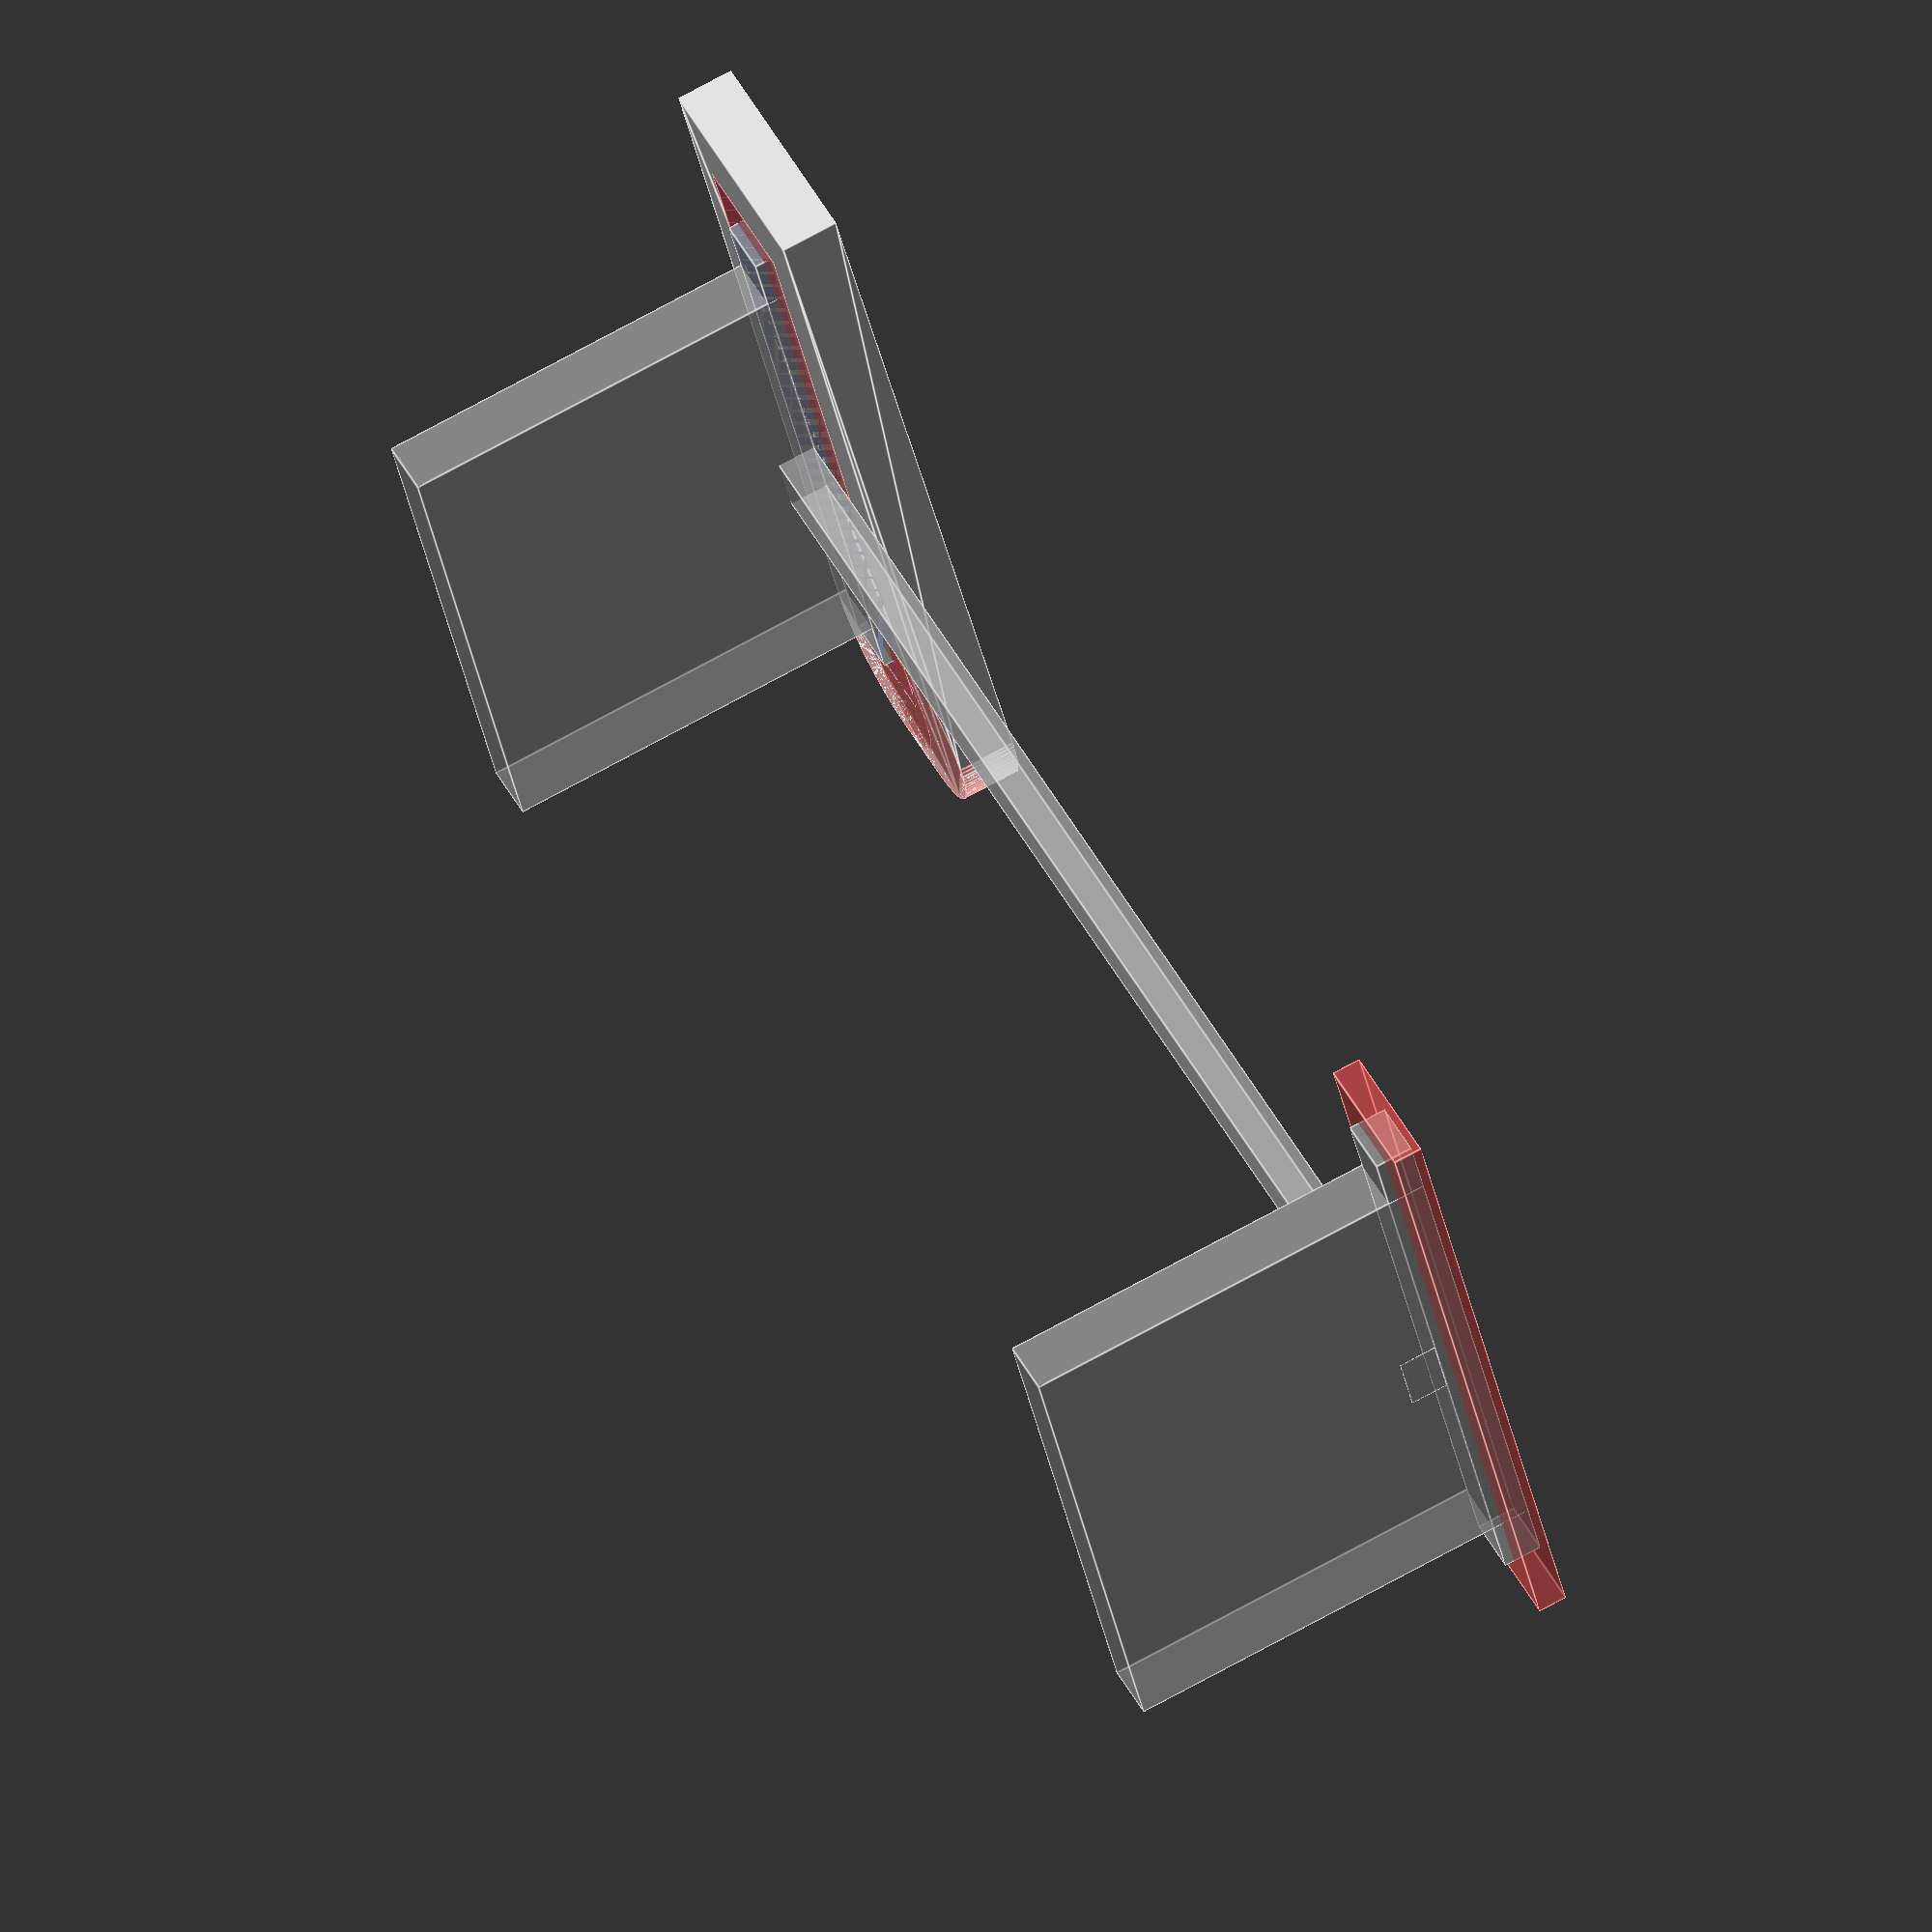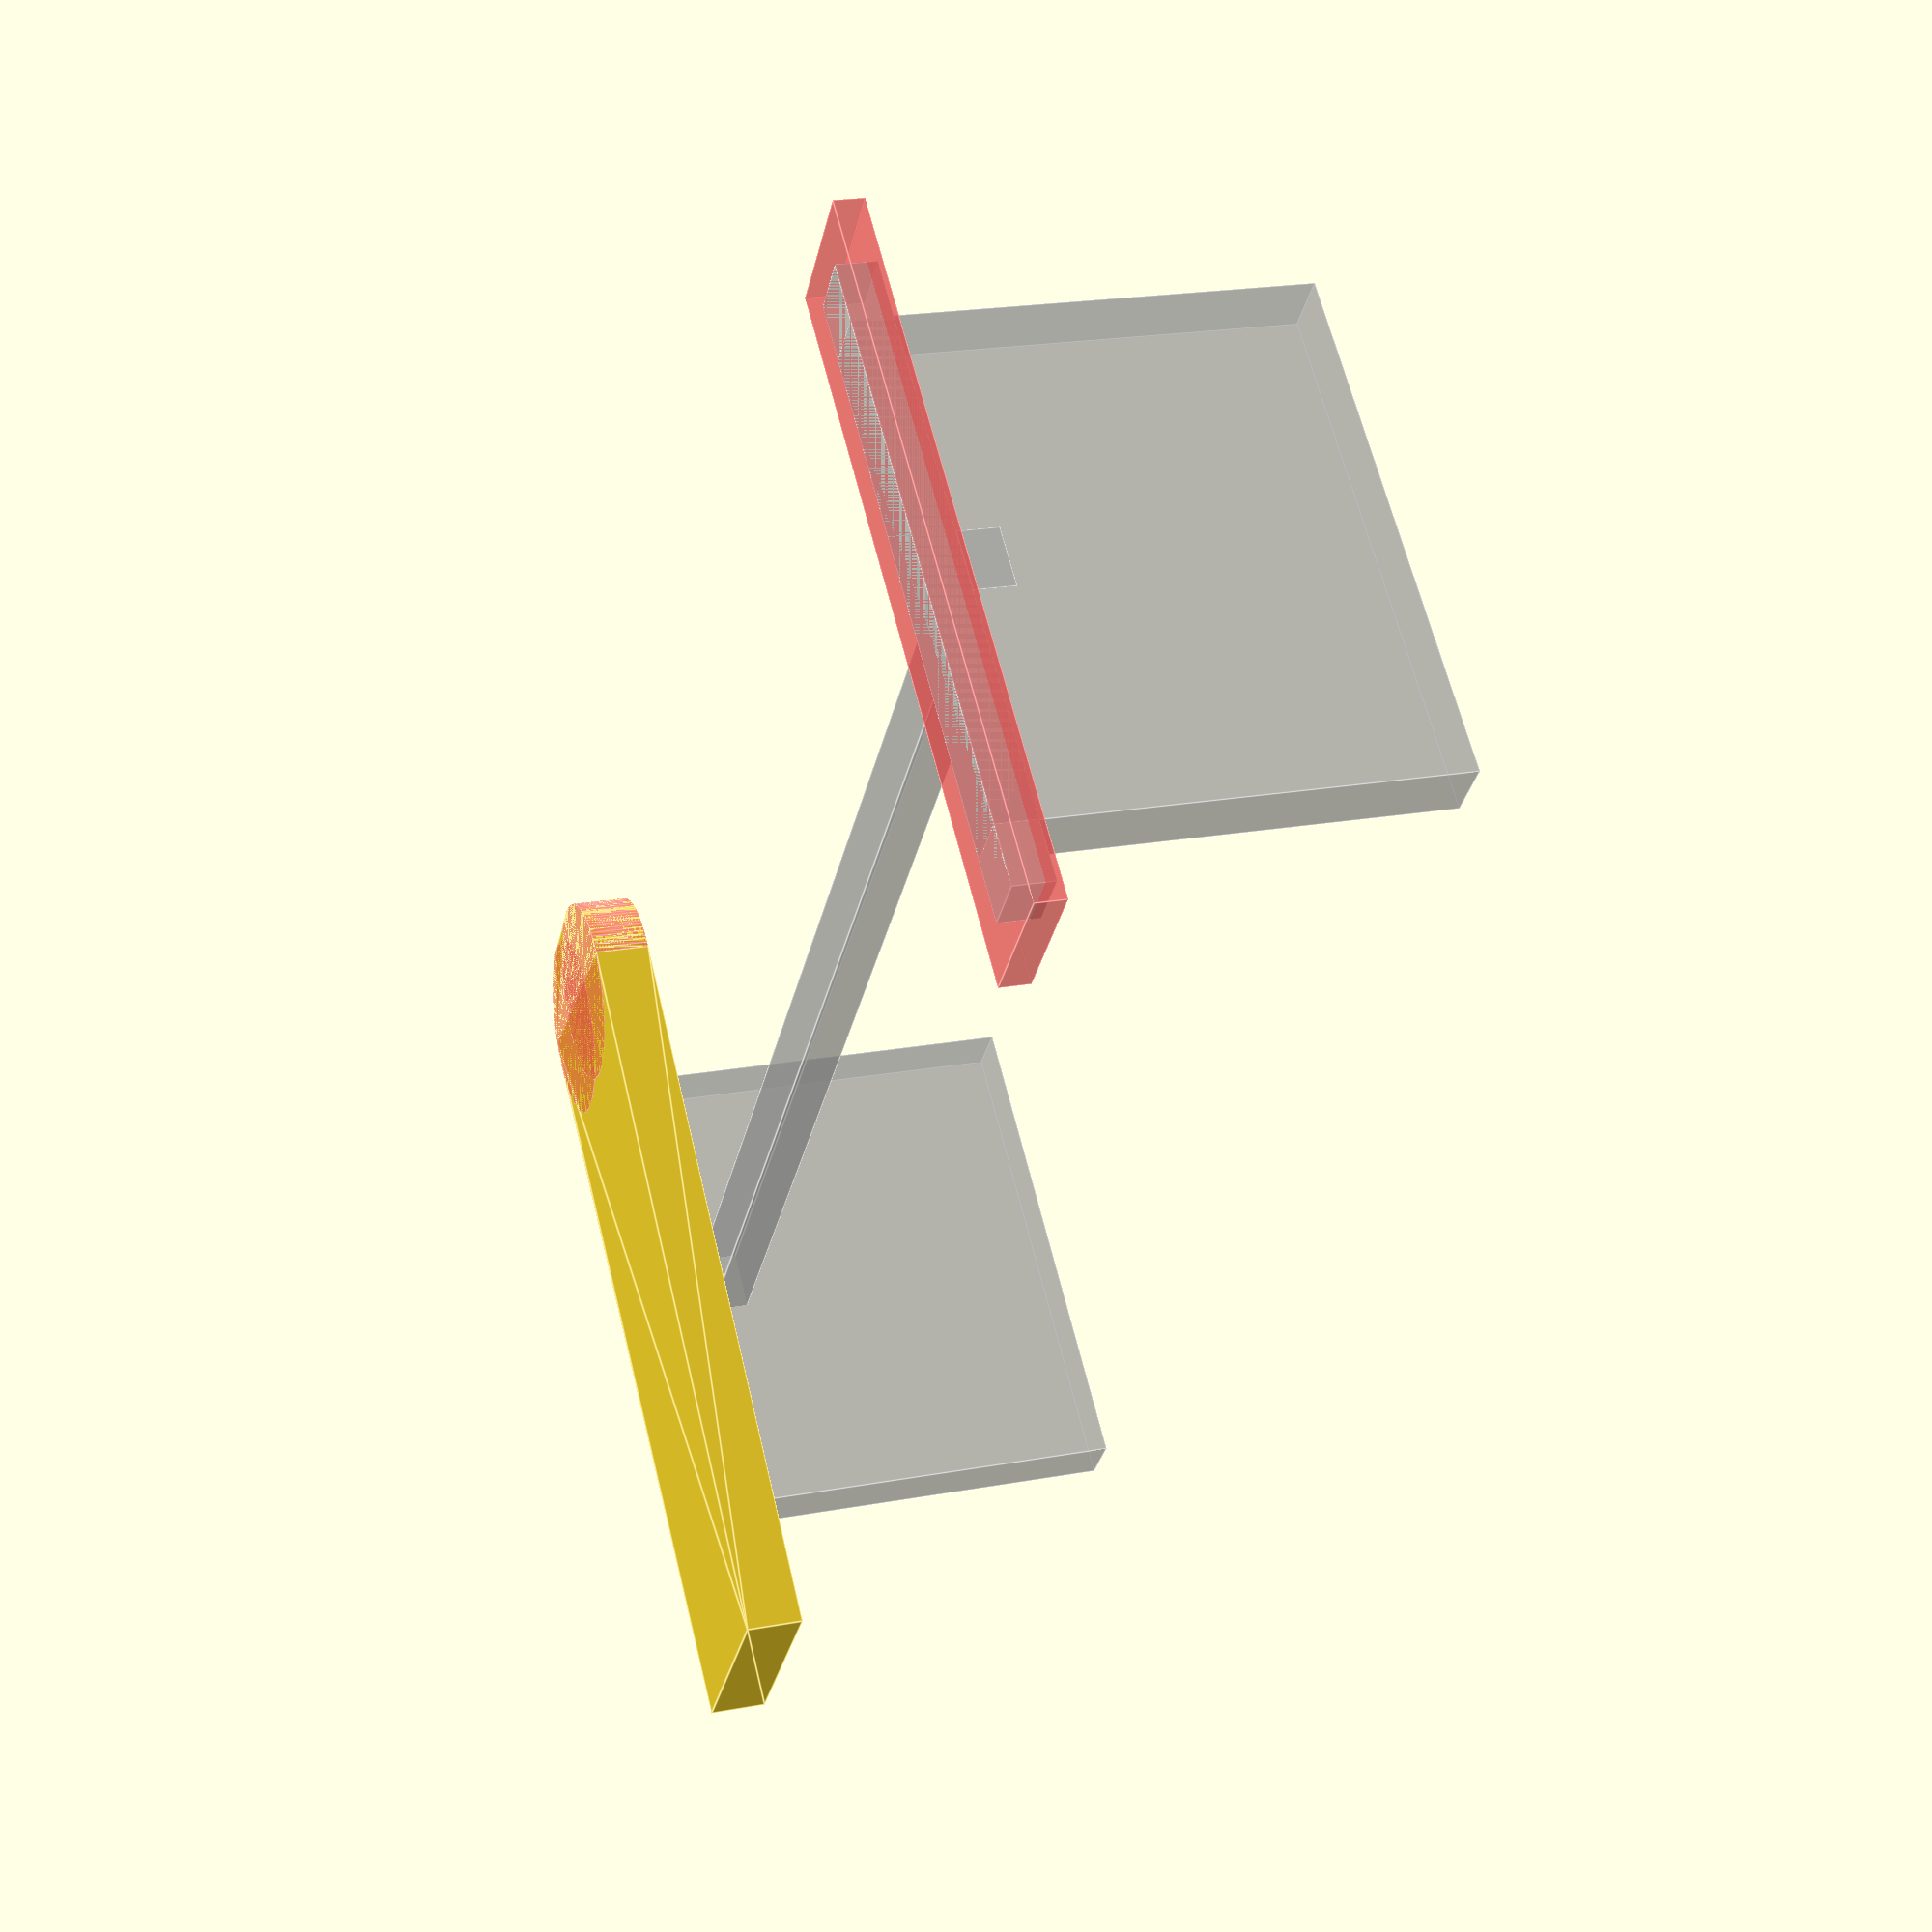
<openscad>
eps = 0.01;
spacing = 4;
size = [74.1+2*spacing, 32.2+2*spacing];
rounding = 5;

module holder_()
{
  z=2;
  x=74.1;
  y=32.2;
  w=3.08;
  for(dx=[0, x-w])
    translate([dx,0,0])
    {
      cube([w, y, z]);
      translate(6*[0, 1/2, 0])
        cube([w, y-6, z+20]);
    }
  translate([0, y/2-w/2, z])
    cube([x, w, z]);
}

module holder_space_()
{
  space=2;
  z=2-0.5;
  x=74.1;
  y=32.2+2*space;
  w=3.08+2*space;
  for(dx=[0, x-w+2*space])
    translate([dx, 0, 0])
      cube([w, y, z]);
}

module main_block_()
{
  // desk mount
//  difference()
//  {
//    cube([size[0], 19+2*2, 20+4]);
//    translate([-eps, 2, 4])
//      cube([size[0]+2*eps, 19, 20+1]);
//  }
  // main surface
  for(i=[0])//, size[0]-rounding])
    translate([i, 0, 0])
      hull()
      {
        cube([2*rounding+2, 1, 3]);
        for(j=[0, spacing])
          #translate(spacing*[1,0,0] + [j+1, size[1], 0])
            cylinder(r=rounding, h=3, $fn=120);
      }
}


module holder()
{
  difference()
  {
    main_block_();
    translate([2, spacing, 0])
      #holder_space_();
    translate(2*[1, 1, 0] + [size[0]-spacing-2, spacing, 1.5])
      rotate([0, 180, 0])
        %holder_();
  }
}

holder();

</openscad>
<views>
elev=287.5 azim=204.6 roll=241.2 proj=o view=edges
elev=158.9 azim=130.1 roll=108.2 proj=p view=edges
</views>
